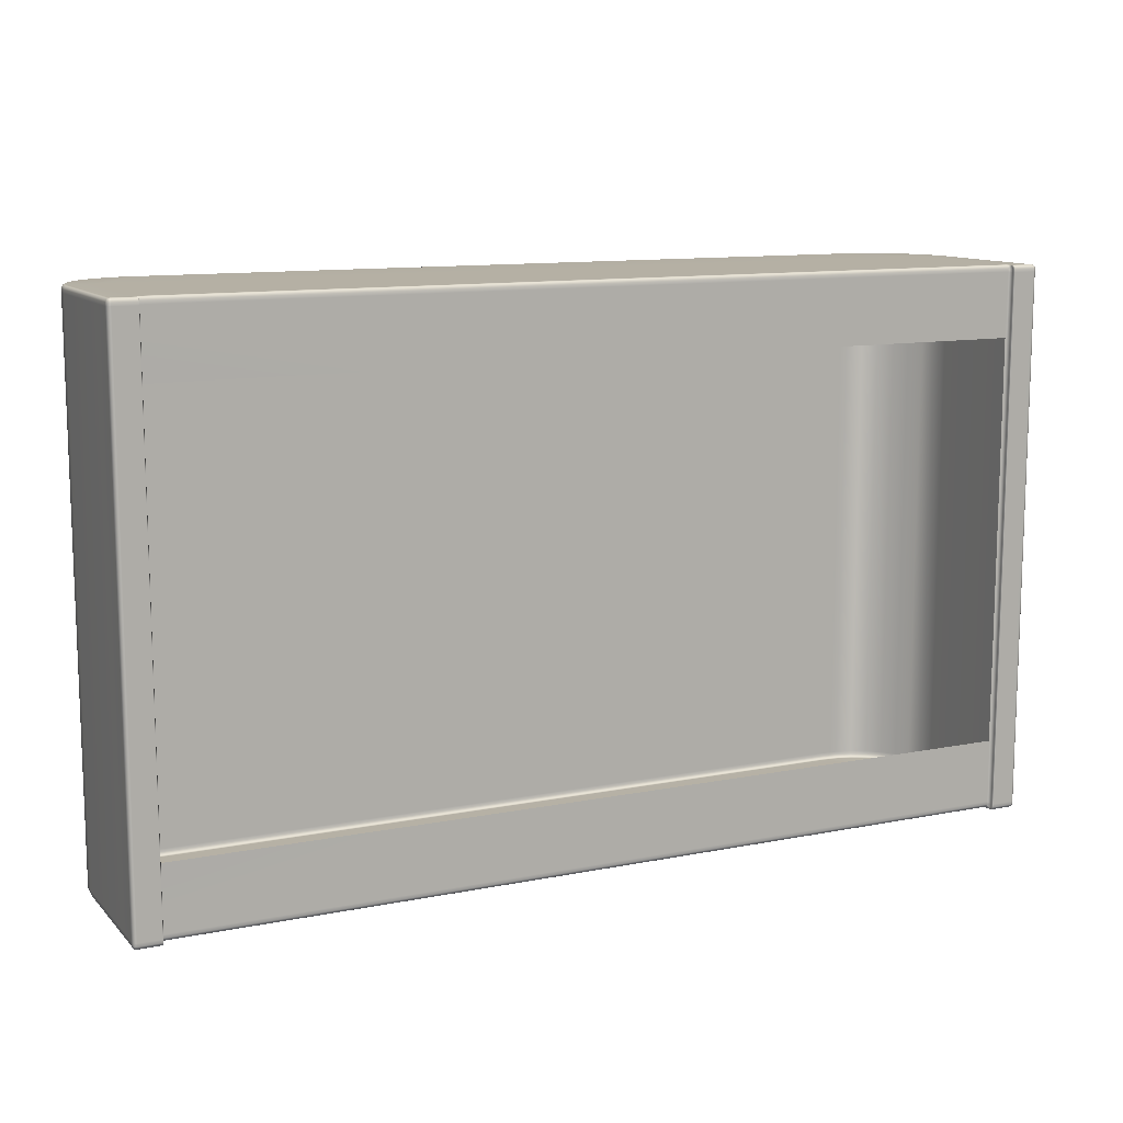
<metadata>
{"format":"obj","ext":"obj","renderer":"f3d","projection":"perspective","resolution":1024,"background":"white","views":[{"elev":11.5,"azim":154.3,"up":"+Z"}]}
</metadata>
<code>
g EVN_Plastic_Base_04_MO
v -27.36 6.687 -17.06
v -27.36 6.687 -17.27
v 27.36 6.687 -17.27
v 27.36 6.687 -17.06
v -27.36 6.687 -12.99
v 27.36 6.687 -12.99
v 27.36 6.687 17.27
v -27.36 6.687 17.27
v -27.36 6.687 17.06
v 27.36 6.687 17.06
v -27.36 6.687 12.99
v 27.36 6.687 12.99
v 27.36 6.687 17.27
v 27.36 6.687 17.06
v 27.38 7.174 17.07
v 27.38 7.174 17.27
v 27.38 7.174 12.99
v 27.36 6.687 12.99
v 27.38 7.286 17.07
v 27.38 7.286 17.27
v 27.38 7.286 12.99
v 27.38 7.286 -12.99
v 27.38 7.174 -12.99
v 27.36 6.687 -12.99
v 27.36 6.687 -17.06
v 27.43 7.33 17.07
v 27.43 7.33 17.28
v 27.38 7.174 -17.07
v 27.36 6.687 -17.27
v 27.38 7.174 -17.27
v 27.38 7.286 -17.07
v 27.38 7.286 -17.27
v 27.43 7.33 -17.07
v 27.43 7.33 -17.28
v 27.43 7.33 12.99
v 28.83 7.33 17.07
v 28.83 7.33 17.28
v 27.43 7.33 -12.99
v 28.83 7.33 -17.07
v 28.83 7.33 -17.28
v 28.83 7.33 12.99
v 29 7.261 17.07
v 29 7.261 17.28
v 28.83 7.33 -12.99
v 29 7.261 -17.07
v 29 7.261 -17.28
v 29.06 7.097 17.07
v 29.06 7.097 17.28
v 29.06 6.941 17.27
v 29 7.261 -12.99
v 29.06 7.097 -17.07
v 29.06 7.097 -17.28
v 29.06 6.941 -17.27
v 29 7.261 12.99
v 29.06 6.941 17.07
v 29.06 6.454 17.27
v 29.06 7.097 -12.99
v 29.06 6.941 -17.07
v 29.06 6.454 -17.27
v 29.06 7.097 12.99
v 29.06 6.941 -12.99
v 29.06 6.941 12.99
v 29.06 6.454 12.99
v 29.06 6.455 17.06
v 29.06 6.454 -12.99
v 29.06 6.454 -17.06
v 29.06 5.447 17.06
v 29.06 5.447 17.27
v 29.06 5.447 -12.99
v 29.06 5.447 -17.06
v 29.06 5.447 -17.27
v 29.06 5.447 12.99
v 29.06 -2.012 17.06
v 29.06 -2.012 17.27
v 29.06 -2.012 -17.06
v 29.06 -2.012 -17.27
v 29.06 -2.012 -12.99
v 28.96 -3.049 -17.06
v 28.96 -3.049 -17.27
v 29.06 -2.012 12.99
v 28.96 -3.049 17.06
v 28.96 -3.049 17.27
v 28.66 -4.047 -17.06
v 28.66 -4.047 -17.27
v 28.96 -3.049 -12.99
v 28.96 -3.049 12.99
v 28.66 -4.047 17.06
v 28.66 -4.047 17.27
v 28.17 -4.967 -17.06
v 28.17 -4.967 -17.27
v 28.66 -4.047 -12.99
v 28.66 -4.047 12.99
v 28.17 -4.967 17.06
v 28.17 -4.967 17.27
v 27.51 -5.772 -17.06
v 27.51 -5.772 -17.27
v 28.17 -4.967 -12.99
v 28.17 -4.967 12.99
v 27.51 -5.772 17.06
v 27.51 -5.772 17.27
v 26.7 -6.434 -17.06
v 26.7 -6.434 -17.27
v 27.51 -5.772 -12.99
v 27.51 -5.772 12.99
v 26.7 -6.434 17.06
v 26.7 -6.434 17.27
v 25.78 -6.925 -17.06
v 25.78 -6.925 -17.27
v 26.7 -6.434 -12.99
v 26.7 -6.434 12.99
v 25.78 -6.925 17.06
v 25.78 -6.925 17.27
v 24.78 -7.228 -17.06
v 24.78 -7.228 -17.27
v 25.78 -6.925 -12.99
v 25.78 -6.925 12.99
v 24.78 -7.228 17.06
v 24.78 -7.228 17.27
v 23.68 -7.33 -17.06
v 23.68 -7.33 -17.27
v -23.68 -7.33 -17.06
v -23.68 -7.33 -17.27
v -24.78 -7.228 -17.27
v 24.78 -7.228 -12.99
v 24.78 -7.228 12.99
v 23.68 -7.33 17.06
v 23.68 -7.33 17.27
v -23.68 -7.33 17.06
v -23.68 -7.33 17.27
v -24.78 -7.228 17.27
v 23.68 -7.33 12.99
v 23.68 -7.33 -12.99
v -23.68 -7.33 12.99
v -24.78 -7.228 17.06
v -25.78 -6.925 17.27
v -23.68 -7.33 -12.99
v -24.78 -7.228 12.99
v -25.78 -6.925 17.06
v -26.7 -6.434 17.27
v -24.78 -7.228 -12.99
v -25.78 -6.925 12.99
v -26.7 -6.434 17.06
v -27.51 -5.772 17.27
v -24.78 -7.228 -17.06
v -25.78 -6.925 -17.27
v -25.78 -6.925 -12.99
v -25.78 -6.925 -17.06
v -26.7 -6.434 -17.27
v -26.7 -6.434 12.99
v -26.7 -6.434 -12.99
v -26.7 -6.434 -17.06
v -27.51 -5.772 -17.27
v -27.51 -5.772 -12.99
v -27.51 -5.772 -17.06
v -28.17 -4.967 -17.27
v -27.51 -5.772 12.99
v -28.17 -4.967 -17.06
v -28.66 -4.047 -17.27
v -27.51 -5.772 17.06
v -28.17 -4.967 17.27
v -28.17 -4.967 -12.99
v -28.17 -4.967 12.99
v -28.17 -4.967 17.06
v -28.66 -4.047 17.27
v -28.66 -4.047 -17.06
v -28.96 -3.049 -17.27
v -28.66 -4.047 -12.99
v -28.66 -4.047 12.99
v -28.66 -4.047 17.06
v -28.96 -3.049 17.27
v -28.96 -3.049 -17.06
v -29.06 -2.012 -17.27
v -28.96 -3.049 -12.99
v -28.96 -3.049 12.99
v -28.96 -3.049 17.06
v -29.06 -2.012 17.27
v -29.06 -2.012 -17.06
v -29.06 5.447 -17.27
v -29.06 -2.012 -12.99
v -29.06 -2.012 12.99
v -29.06 -2.012 17.06
v -29.06 5.447 17.27
v -29.06 5.447 -17.06
v -29.06 6.454 -17.27
v -29.06 5.447 -12.99
v -29.06 5.447 12.99
v -29.06 5.447 17.06
v -29.06 6.454 17.27
v -29.06 6.454 -17.06
v -29.06 6.455 17.06
v -29.06 6.941 -17.07
v -29.06 6.941 -17.27
v -29.06 6.454 -12.99
v -29.06 6.454 12.99
v -29.06 6.941 17.07
v -29.06 6.941 17.27
v -29.06 6.941 12.99
v -29.06 7.097 17.07
v -29.06 7.097 17.28
v -29 7.261 17.28
v -29.06 6.941 -12.99
v -29.06 7.097 12.99
v -29 7.261 17.07
v -28.83 7.33 17.28
v -29.06 7.097 -12.99
v -29 7.261 12.99
v -28.83 7.33 17.07
v -27.43 7.33 17.28
v -29.06 7.097 -17.07
v -29.06 7.097 -17.28
v -29 7.261 -17.28
v -29 7.261 -12.99
v -28.83 7.33 12.99
v -29 7.261 -17.07
v -28.83 7.33 -17.28
v -27.43 7.33 17.07
v -27.38 7.286 17.27
v -28.83 7.33 -12.99
v -28.83 7.33 -17.07
v -27.43 7.33 -17.28
v -27.43 7.33 12.99
v -27.43 7.33 -12.99
v -27.43 7.33 -17.07
v -27.38 7.286 -17.27
v -27.38 7.286 17.07
v -27.38 7.174 17.27
v -27.38 7.286 12.99
v -27.38 7.174 17.07
v -27.36 6.687 17.27
v -27.36 6.687 17.06
v -27.38 7.174 12.99
v -27.36 6.687 12.99
v -27.36 6.687 -12.99
v -27.38 7.286 -12.99
v -27.38 7.174 -12.99
v -27.36 6.687 -17.06
v -27.38 7.174 -17.07
v -27.36 6.687 -17.27
v -27.38 7.174 -17.27
v -27.38 7.286 -17.07
v 27.38 7.218 17.44
v 27.38 7.174 17.27
v 27.38 7.286 17.27
v 27.43 7.33 17.28
v 27.38 7.106 17.44
v 27.36 6.687 17.27
v 27.43 7.261 17.44
v 27.38 7.087 17.49
v 28.83 7.261 17.44
v 28.83 7.33 17.28
v 29 7.261 17.28
v 27.36 6.619 17.43
v 27.38 6.982 17.49
v 27.42 7.097 17.51
v -27.36 6.619 17.43
v -27.36 6.687 17.27
v 28.83 7.097 17.51
v 27.36 6.495 17.48
v 27.42 6.941 17.51
v -27.38 7.106 17.44
v -27.38 7.174 17.27
v -27.38 7.218 17.44
v -27.38 7.286 17.27
v -27.43 7.33 17.28
v 29 7.097 17.44
v 28.97 7.231 17.41
v 29.06 7.097 17.28
v 28.83 6.941 17.51
v 29 6.941 17.44
v 29.06 6.941 17.27
v 28.99 6.454 17.43
v 29.06 6.454 17.27
v 29.06 5.447 17.27
v 28.83 6.454 17.5
v 28.99 5.447 17.43
v 27.41 6.454 17.5
v -27.41 6.454 17.5
v 28.83 5.448 17.5
v 28.99 -2.009 17.43
v 29.06 -2.012 17.27
v 27.5 5.421 17.5
v 28.83 -2.001 17.5
v 28.89 -3.036 17.43
v 28.96 -3.049 17.27
v 28.73 -3.004 17.5
v 27.44 -2.245 17.5
v 28.59 -4.021 17.43
v 28.66 -4.047 17.27
v 28.44 -3.957 17.5
v -27.5 5.421 17.5
v 27.97 -4.836 17.5
v -27.44 -2.245 17.5
v 28.11 -4.929 17.43
v 28.17 -4.967 17.27
v -28.83 -2.001 17.5
v -23.66 -7.097 17.5
v -28.73 -3.004 17.5
v 27.34 -5.607 17.5
v 27.46 -5.724 17.43
v 27.51 -5.772 17.27
v 26.57 -6.24 17.5
v 26.66 -6.377 17.43
v 26.7 -6.434 17.27
v 25.69 -6.709 17.5
v 25.75 -6.861 17.43
v 25.78 -6.925 17.27
v 24.74 -6.998 17.5
v 24.77 -7.16 17.43
v 24.78 -7.228 17.27
v 23.66 -7.097 17.5
v 23.67 -7.261 17.43
v 23.68 -7.33 17.27
v -23.68 -7.33 17.27
v -23.67 -7.261 17.43
v -24.78 -7.228 17.27
v -24.77 -7.16 17.43
v -25.78 -6.925 17.27
v -24.74 -6.998 17.5
v -25.75 -6.861 17.43
v -26.7 -6.434 17.27
v -25.69 -6.709 17.5
v -26.66 -6.377 17.43
v -27.51 -5.772 17.27
v -26.57 -6.24 17.5
v -27.46 -5.724 17.43
v -28.17 -4.967 17.27
v -27.34 -5.607 17.5
v -28.11 -4.929 17.43
v -28.66 -4.047 17.27
v -27.97 -4.836 17.5
v -28.59 -4.021 17.43
v -28.96 -3.049 17.27
v -28.44 -3.957 17.5
v -28.89 -3.036 17.43
v -29.06 -2.012 17.27
v -28.99 -2.009 17.43
v -29.06 5.447 17.27
v -28.99 5.447 17.43
v -28.83 5.448 17.5
v -28.99 6.454 17.43
v -29.06 6.454 17.27
v -29.06 6.941 17.27
v -28.83 6.454 17.5
v -29 6.941 17.44
v -29.06 7.097 17.28
v -28.83 6.941 17.51
v -29 7.097 17.44
v -29 7.261 17.28
v -27.42 6.941 17.51
v -28.83 7.097 17.51
v -27.36 6.495 17.48
v -27.38 6.982 17.49
v -27.42 7.097 17.51
v -27.38 7.087 17.49
v -27.43 7.261 17.44
v -28.83 7.261 17.44
v -28.83 7.33 17.28
v -28.97 7.231 17.41
v 27.38 7.174 -17.27
v 27.38 7.218 -17.44
v 27.38 7.286 -17.27
v 27.43 7.33 -17.28
v 27.38 7.106 -17.44
v 27.36 6.687 -17.27
v 27.43 7.261 -17.44
v 27.38 7.087 -17.49
v 28.83 7.261 -17.44
v 28.83 7.33 -17.28
v 29 7.261 -17.28
v 27.36 6.619 -17.43
v 27.38 6.982 -17.49
v 27.42 7.097 -17.51
v -27.36 6.619 -17.43
v -27.36 6.687 -17.27
v 28.83 7.097 -17.51
v 27.36 6.495 -17.48
v 27.42 6.941 -17.51
v -27.38 7.106 -17.44
v -27.38 7.174 -17.27
v -27.38 7.218 -17.44
v -27.38 7.286 -17.27
v -27.43 7.33 -17.28
v 29 7.097 -17.44
v 28.97 7.231 -17.41
v 29.06 7.097 -17.28
v 28.83 6.941 -17.51
v 29 6.941 -17.44
v 29.06 6.941 -17.27
v 28.99 6.455 -17.43
v 29.06 6.454 -17.27
v 29.06 5.447 -17.27
v 28.83 6.454 -17.5
v 28.99 5.447 -17.43
v 27.41 6.455 -17.5
v -27.41 6.455 -17.5
v 28.83 5.448 -17.5
v 28.99 -2.009 -17.43
v 29.06 -2.012 -17.27
v 27.5 5.421 -17.5
v 28.83 -2.001 -17.5
v 28.89 -3.036 -17.43
v 28.96 -3.049 -17.27
v 28.73 -3.004 -17.5
v 27.44 -2.245 -17.5
v 28.59 -4.021 -17.43
v 28.66 -4.047 -17.27
v 28.44 -3.957 -17.5
v -27.5 5.421 -17.5
v 27.97 -4.836 -17.5
v -27.44 -2.245 -17.5
v 28.11 -4.929 -17.43
v 28.17 -4.967 -17.27
v -28.83 -2.001 -17.5
v -23.66 -7.097 -17.5
v -28.73 -3.004 -17.5
v 27.34 -5.607 -17.5
v 27.46 -5.724 -17.43
v 27.51 -5.772 -17.27
v 26.57 -6.24 -17.5
v 26.66 -6.377 -17.43
v 26.7 -6.434 -17.27
v 25.69 -6.71 -17.5
v 25.75 -6.861 -17.43
v 25.78 -6.925 -17.27
v 24.74 -6.998 -17.5
v 24.77 -7.16 -17.43
v 24.78 -7.228 -17.27
v 23.66 -7.097 -17.5
v 23.67 -7.261 -17.43
v 23.68 -7.33 -17.27
v -23.68 -7.33 -17.27
v -23.67 -7.261 -17.43
v -24.78 -7.228 -17.27
v -24.77 -7.16 -17.43
v -25.78 -6.925 -17.27
v -24.74 -6.998 -17.5
v -25.75 -6.861 -17.43
v -26.7 -6.434 -17.27
v -25.69 -6.71 -17.5
v -26.66 -6.377 -17.43
v -27.51 -5.772 -17.27
v -26.57 -6.24 -17.5
v -27.46 -5.724 -17.43
v -28.17 -4.967 -17.27
v -27.34 -5.607 -17.5
v -28.11 -4.929 -17.43
v -28.66 -4.047 -17.27
v -27.97 -4.836 -17.5
v -28.59 -4.021 -17.43
v -28.96 -3.049 -17.27
v -28.44 -3.957 -17.5
v -28.89 -3.036 -17.43
v -29.06 -2.012 -17.27
v -28.99 -2.009 -17.43
v -29.06 5.447 -17.27
v -28.99 5.447 -17.43
v -28.83 5.448 -17.5
v -28.99 6.455 -17.43
v -29.06 6.454 -17.27
v -29.06 6.941 -17.27
v -28.83 6.454 -17.5
v -29 6.941 -17.44
v -29.06 7.097 -17.28
v -28.83 6.941 -17.51
v -29 7.097 -17.44
v -29 7.261 -17.28
v -27.42 6.941 -17.51
v -28.83 7.097 -17.51
v -27.36 6.495 -17.48
v -27.38 6.982 -17.49
v -27.42 7.097 -17.51
v -27.38 7.087 -17.49
v -27.43 7.261 -17.44
v -28.83 7.261 -17.44
v -28.83 7.33 -17.28
v -28.97 7.231 -17.41
g EVN_Plastic_Base_04_MO_0
f 3 2 1
f 4 3 1
f 4 1 5
f 6 4 5
f 9 8 7
f 10 9 7
f 11 9 10
f 12 11 10
f 15 14 13
f 16 15 13
f 15 17 14
f 17 18 14
f 19 15 16
f 20 19 16
f 15 19 21
f 17 15 21
f 21 22 17
f 18 17 23
f 22 23 17
f 24 18 23
f 25 24 23
f 26 19 20
f 19 26 21
f 27 26 20
f 28 25 23
f 23 22 28
f 29 25 28
f 30 29 28
f 28 31 30
f 22 31 28
f 31 32 30
f 32 31 33
f 31 22 33
f 34 32 33
f 26 35 21
f 21 35 22
f 36 26 27
f 26 36 35
f 37 36 27
f 22 38 33
f 35 38 22
f 34 33 39
f 33 38 39
f 40 34 39
f 36 41 35
f 35 41 38
f 42 36 37
f 36 42 41
f 43 42 37
f 38 44 39
f 41 44 38
f 40 39 45
f 39 44 45
f 46 40 45
f 47 42 43
f 48 47 43
f 48 49 47
f 50 44 41
f 44 50 45
f 46 45 51
f 45 50 51
f 52 46 51
f 53 52 51
f 42 54 41
f 54 50 41
f 42 47 54
f 49 55 47
f 55 49 56
f 50 57 51
f 57 50 54
f 58 53 51
f 51 57 58
f 53 58 59
f 47 60 54
f 60 57 54
f 47 55 60
f 57 60 61
f 57 61 58
f 55 62 60
f 60 62 61
f 62 55 63
f 61 62 63
f 64 55 56
f 55 64 63
f 61 65 58
f 65 61 63
f 58 66 59
f 65 66 58
f 67 64 56
f 68 67 56
f 65 63 69
f 66 65 69
f 59 66 70
f 70 66 69
f 71 59 70
f 72 63 64
f 67 72 64
f 63 72 69
f 73 67 68
f 67 73 72
f 74 73 68
f 71 70 75
f 70 69 75
f 76 71 75
f 69 72 77
f 69 77 75
f 76 75 78
f 75 77 78
f 79 76 78
f 73 80 72
f 72 80 77
f 81 73 74
f 73 81 80
f 82 81 74
f 79 78 83
f 84 79 83
f 77 85 78
f 78 85 83
f 77 80 86
f 81 86 80
f 85 77 86
f 87 81 82
f 81 87 86
f 88 87 82
f 84 83 89
f 90 84 89
f 85 91 83
f 83 91 89
f 85 86 92
f 87 92 86
f 91 85 92
f 93 87 88
f 87 93 92
f 94 93 88
f 90 89 95
f 96 90 95
f 91 97 89
f 89 97 95
f 91 92 98
f 93 98 92
f 97 91 98
f 99 93 94
f 93 99 98
f 100 99 94
f 96 95 101
f 102 96 101
f 97 103 95
f 95 103 101
f 97 98 104
f 99 104 98
f 103 97 104
f 105 99 100
f 99 105 104
f 106 105 100
f 102 101 107
f 108 102 107
f 103 109 101
f 101 109 107
f 103 104 110
f 105 110 104
f 109 103 110
f 111 105 106
f 105 111 110
f 112 111 106
f 108 107 113
f 114 108 113
f 109 115 107
f 107 115 113
f 109 110 116
f 111 116 110
f 115 109 116
f 117 111 112
f 111 117 116
f 118 117 112
f 114 113 119
f 120 114 119
f 119 121 120
f 121 122 120
f 122 121 123
f 115 124 113
f 113 124 119
f 115 116 125
f 117 125 116
f 124 115 125
f 126 117 118
f 117 126 125
f 127 126 118
f 126 127 128
f 127 129 128
f 129 130 128
f 126 131 125
f 124 125 131
f 131 126 128
f 124 132 119
f 132 124 131
f 121 119 132
f 131 133 132
f 133 131 128
f 130 134 128
f 130 135 134
f 133 136 132
f 136 121 132
f 137 133 128
f 136 133 137
f 134 137 128
f 135 138 134
f 135 139 138
f 121 136 140
f 140 136 137
f 141 137 134
f 138 141 134
f 139 142 138
f 139 143 142
f 144 121 140
f 121 144 123
f 123 144 145
f 140 137 146
f 144 140 146
f 137 141 146
f 144 147 145
f 147 144 146
f 145 147 148
f 149 141 138
f 142 149 138
f 146 141 150
f 147 146 150
f 141 149 150
f 147 151 148
f 151 147 150
f 148 151 152
f 150 149 153
f 151 150 153
f 151 154 152
f 154 151 153
f 152 154 155
f 156 149 142
f 149 156 153
f 154 157 155
f 155 157 158
f 159 156 142
f 143 159 142
f 143 160 159
f 154 153 161
f 157 154 161
f 156 162 153
f 162 156 159
f 162 161 153
f 160 163 159
f 163 162 159
f 160 164 163
f 157 165 158
f 158 165 166
f 157 161 167
f 165 157 167
f 162 168 161
f 168 162 163
f 168 167 161
f 164 169 163
f 169 168 163
f 164 170 169
f 165 171 166
f 166 171 172
f 165 167 173
f 171 165 173
f 168 174 167
f 174 168 169
f 174 173 167
f 170 175 169
f 175 174 169
f 170 176 175
f 171 177 172
f 172 177 178
f 171 173 179
f 173 174 179
f 177 171 179
f 180 174 175
f 174 180 179
f 176 181 175
f 181 180 175
f 176 182 181
f 177 183 178
f 178 183 184
f 177 179 185
f 183 177 185
f 179 180 186
f 186 180 181
f 185 179 186
f 182 187 181
f 187 186 181
f 182 188 187
f 183 189 184
f 183 185 189
f 187 190 186
f 188 190 187
f 189 191 184
f 191 192 184
f 185 193 189
f 191 189 193
f 185 186 194
f 190 194 186
f 193 185 194
f 195 190 188
f 194 190 195
f 196 195 188
f 193 194 197
f 197 194 195
f 195 196 198
f 196 199 198
f 199 200 198
f 201 193 197
f 201 191 193
f 202 197 195
f 197 202 201
f 198 202 195
f 200 203 198
f 200 204 203
f 191 201 205
f 202 205 201
f 206 202 198
f 203 206 198
f 204 207 203
f 204 208 207
f 209 191 205
f 192 191 209
f 210 192 209
f 210 209 211
f 205 202 212
f 202 206 212
f 209 205 212
f 213 206 203
f 207 213 203
f 206 213 212
f 209 214 211
f 214 209 212
f 211 214 215
f 208 216 207
f 208 217 216
f 214 212 218
f 213 218 212
f 214 219 215
f 219 214 218
f 215 219 220
f 221 213 207
f 216 221 207
f 218 213 222
f 219 218 222
f 213 221 222
f 219 223 220
f 223 219 222
f 220 223 224
f 217 225 216
f 225 217 226
f 227 221 216
f 221 227 222
f 225 227 216
f 228 225 226
f 227 225 228
f 226 229 228
f 229 230 228
f 228 230 231
f 231 227 228
f 230 232 231
f 231 232 233
f 227 234 222
f 223 222 234
f 227 231 234
f 235 231 233
f 231 235 234
f 235 233 236
f 237 235 236
f 235 237 234
f 237 236 238
f 239 237 238
f 240 223 234
f 237 240 234
f 240 237 239
f 223 240 224
f 224 240 239
f 243 242 241
f 243 241 244
f 242 245 241
f 245 242 246
f 241 247 244
f 241 245 248
f 241 248 247
f 244 247 249
f 250 244 249
f 250 249 251
f 252 245 246
f 245 253 248
f 253 245 252
f 248 254 247
f 254 248 253
f 255 252 246
f 256 255 246
f 247 254 257
f 249 247 257
f 258 253 252
f 252 255 258
f 259 254 253
f 254 259 257
f 259 253 258
f 260 255 256
f 261 260 256
f 262 260 261
f 263 262 261
f 262 263 264
f 257 265 249
f 265 266 249
f 249 266 251
f 251 266 265
f 267 251 265
f 257 268 265
f 259 268 257
f 265 269 267
f 268 269 265
f 269 270 267
f 270 269 271
f 269 268 271
f 272 270 271
f 273 272 271
f 268 259 274
f 268 274 271
f 275 273 271
f 275 271 274
f 259 276 274
f 276 259 258
f 277 276 258
f 278 274 276
f 278 275 274
f 273 275 279
f 280 273 279
f 281 278 276
f 276 277 281
f 275 278 282
f 279 275 282
f 282 278 281
f 279 283 280
f 283 284 280
f 282 285 279
f 285 283 279
f 286 282 281
f 286 285 282
f 283 287 284
f 287 288 284
f 285 289 283
f 286 289 285
f 289 287 283
f 281 290 286
f 277 290 281
f 286 291 289
f 289 291 287
f 290 292 286
f 287 293 288
f 291 293 287
f 293 294 288
f 295 292 290
f 292 296 286
f 297 292 295
f 291 298 293
f 286 298 291
f 293 299 294
f 298 299 293
f 299 300 294
f 298 301 299
f 286 301 298
f 299 302 300
f 301 302 299
f 302 303 300
f 301 304 302
f 286 304 301
f 302 305 303
f 304 305 302
f 305 306 303
f 286 307 304
f 304 307 305
f 305 308 306
f 307 308 305
f 308 309 306
f 286 310 307
f 307 310 308
f 296 310 286
f 308 311 309
f 310 311 308
f 310 296 311
f 311 312 309
f 313 312 311
f 314 313 311
f 296 314 311
f 313 314 315
f 314 316 315
f 314 296 316
f 315 316 317
f 296 318 316
f 296 292 318
f 316 319 317
f 316 318 319
f 317 319 320
f 318 321 319
f 318 292 321
f 319 322 320
f 319 321 322
f 320 322 323
f 321 324 322
f 321 292 324
f 322 325 323
f 322 324 325
f 323 325 326
f 324 327 325
f 324 292 327
f 325 328 326
f 325 327 328
f 326 328 329
f 327 292 330
f 327 330 328
f 328 331 329
f 328 330 331
f 329 331 332
f 330 292 333
f 330 333 331
f 333 292 297
f 331 334 332
f 331 333 334
f 333 297 334
f 332 334 335
f 334 297 336
f 334 336 335
f 297 295 336
f 337 335 336
f 338 336 295
f 338 337 336
f 339 338 295
f 339 295 290
f 339 290 277
f 337 338 340
f 341 337 340
f 342 341 340
f 338 339 343
f 343 339 277
f 340 338 343
f 344 342 340
f 345 342 344
f 340 343 346
f 344 340 346
f 347 345 344
f 347 344 346
f 348 345 347
f 343 277 349
f 346 343 349
f 350 347 346
f 350 346 349
f 349 277 351
f 351 277 258
f 255 351 258
f 352 351 255
f 352 349 351
f 260 352 255
f 353 349 352
f 353 350 349
f 354 352 260
f 354 353 352
f 262 354 260
f 353 354 355
f 354 262 355
f 353 355 350
f 355 262 264
f 355 356 350
f 355 264 356
f 347 350 356
f 264 357 356
f 356 357 348
f 358 347 356
f 358 348 347
f 358 356 348
f 361 360 359
f 360 361 362
f 360 363 359
f 359 363 364
f 365 360 362
f 360 366 363
f 366 360 365
f 365 362 367
f 362 368 367
f 367 368 369
f 363 370 364
f 366 371 363
f 363 371 370
f 372 366 365
f 366 372 371
f 364 370 373
f 374 364 373
f 372 365 375
f 365 367 375
f 371 376 370
f 373 370 376
f 372 377 371
f 372 375 377
f 371 377 376
f 373 378 374
f 378 379 374
f 379 378 380
f 381 379 380
f 381 380 382
f 383 375 367
f 384 383 367
f 384 367 369
f 384 369 383
f 369 385 383
f 375 383 386
f 375 386 377
f 383 385 387
f 383 387 386
f 385 388 387
f 387 388 389
f 387 389 386
f 388 390 389
f 390 391 389
f 386 392 377
f 389 392 386
f 391 393 389
f 389 393 392
f 392 394 377
f 377 394 376
f 376 394 395
f 392 396 394
f 393 396 392
f 393 391 397
f 391 398 397
f 396 399 394
f 394 399 395
f 396 393 400
f 393 397 400
f 396 400 399
f 401 397 398
f 402 401 398
f 403 400 397
f 401 403 397
f 400 404 399
f 403 404 400
f 405 401 402
f 406 405 402
f 407 403 401
f 407 404 403
f 405 407 401
f 399 404 408
f 399 408 395
f 409 404 407
f 409 407 405
f 404 410 408
f 411 405 406
f 411 409 405
f 412 411 406
f 410 413 408
f 414 410 404
f 410 415 413
f 416 409 411
f 416 404 409
f 417 411 412
f 417 416 411
f 418 417 412
f 419 416 417
f 419 404 416
f 420 417 418
f 420 419 417
f 421 420 418
f 422 419 420
f 422 404 419
f 423 420 421
f 423 422 420
f 424 423 421
f 425 404 422
f 425 422 423
f 426 423 424
f 426 425 423
f 427 426 424
f 428 404 425
f 428 425 426
f 428 414 404
f 429 426 427
f 429 428 426
f 428 429 414
f 430 429 427
f 429 430 431
f 432 429 431
f 429 432 414
f 432 431 433
f 434 432 433
f 414 432 434
f 434 433 435
f 436 414 434
f 410 414 436
f 437 434 435
f 436 434 437
f 437 435 438
f 439 436 437
f 410 436 439
f 440 437 438
f 439 437 440
f 440 438 441
f 442 439 440
f 410 439 442
f 443 440 441
f 442 440 443
f 443 441 444
f 445 442 443
f 410 442 445
f 446 443 444
f 445 443 446
f 446 444 447
f 410 445 448
f 448 445 446
f 449 446 447
f 448 446 449
f 449 447 450
f 410 448 451
f 451 448 449
f 410 451 415
f 452 449 450
f 451 449 452
f 415 451 452
f 452 450 453
f 415 452 454
f 454 452 453
f 413 415 454
f 453 455 454
f 454 456 413
f 455 456 454
f 456 457 413
f 413 457 408
f 408 457 395
f 456 455 458
f 455 459 458
f 459 460 458
f 457 456 461
f 457 461 395
f 456 458 461
f 460 462 458
f 462 460 463
f 464 461 458
f 462 464 458
f 465 462 463
f 464 462 465
f 463 466 465
f 467 395 461
f 464 467 461
f 468 464 465
f 467 464 468
f 395 467 469
f 469 376 395
f 469 373 376
f 469 470 373
f 467 470 469
f 470 378 373
f 467 471 470
f 471 467 468
f 378 470 472
f 471 472 470
f 380 378 472
f 472 471 473
f 380 472 473
f 473 471 468
f 380 473 382
f 474 473 468
f 382 473 474
f 468 465 474
f 475 382 474
f 475 474 466
f 465 476 474
f 466 476 465
f 474 476 466

</code>
